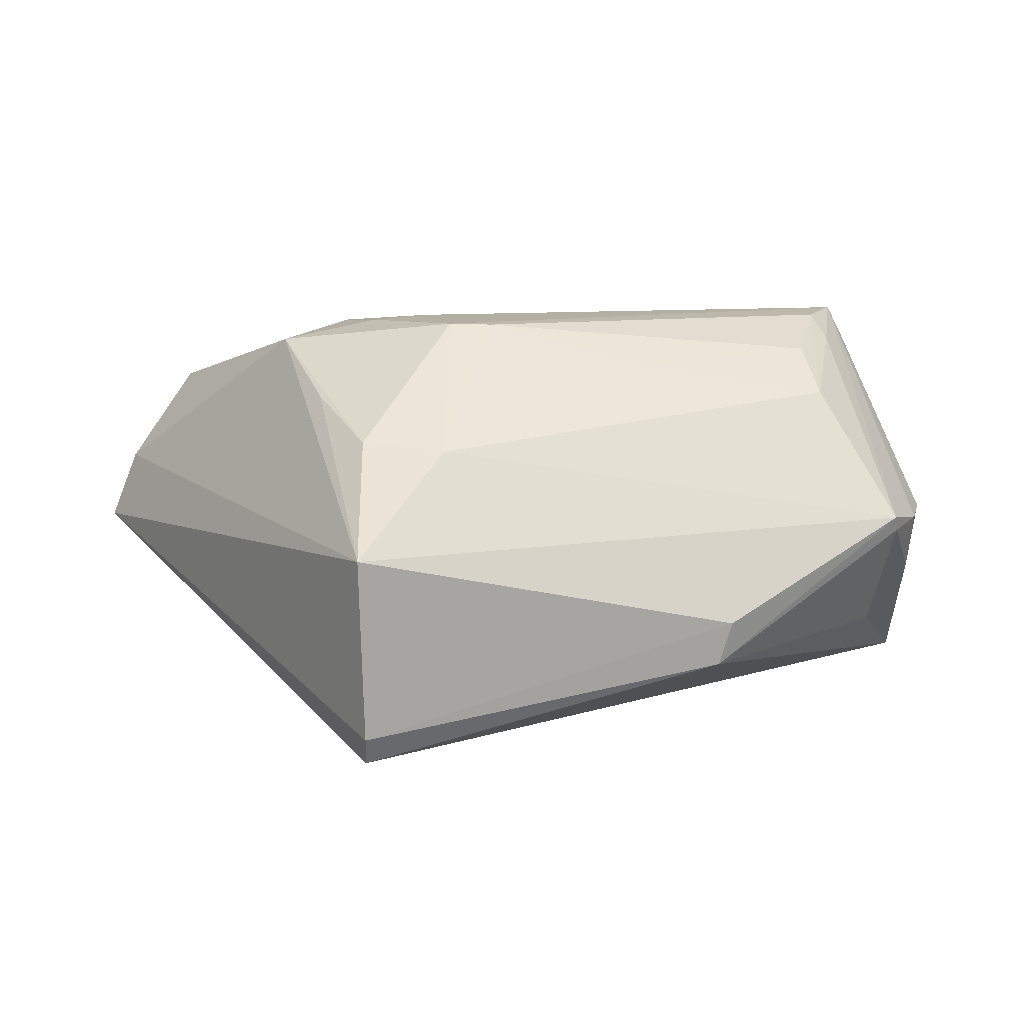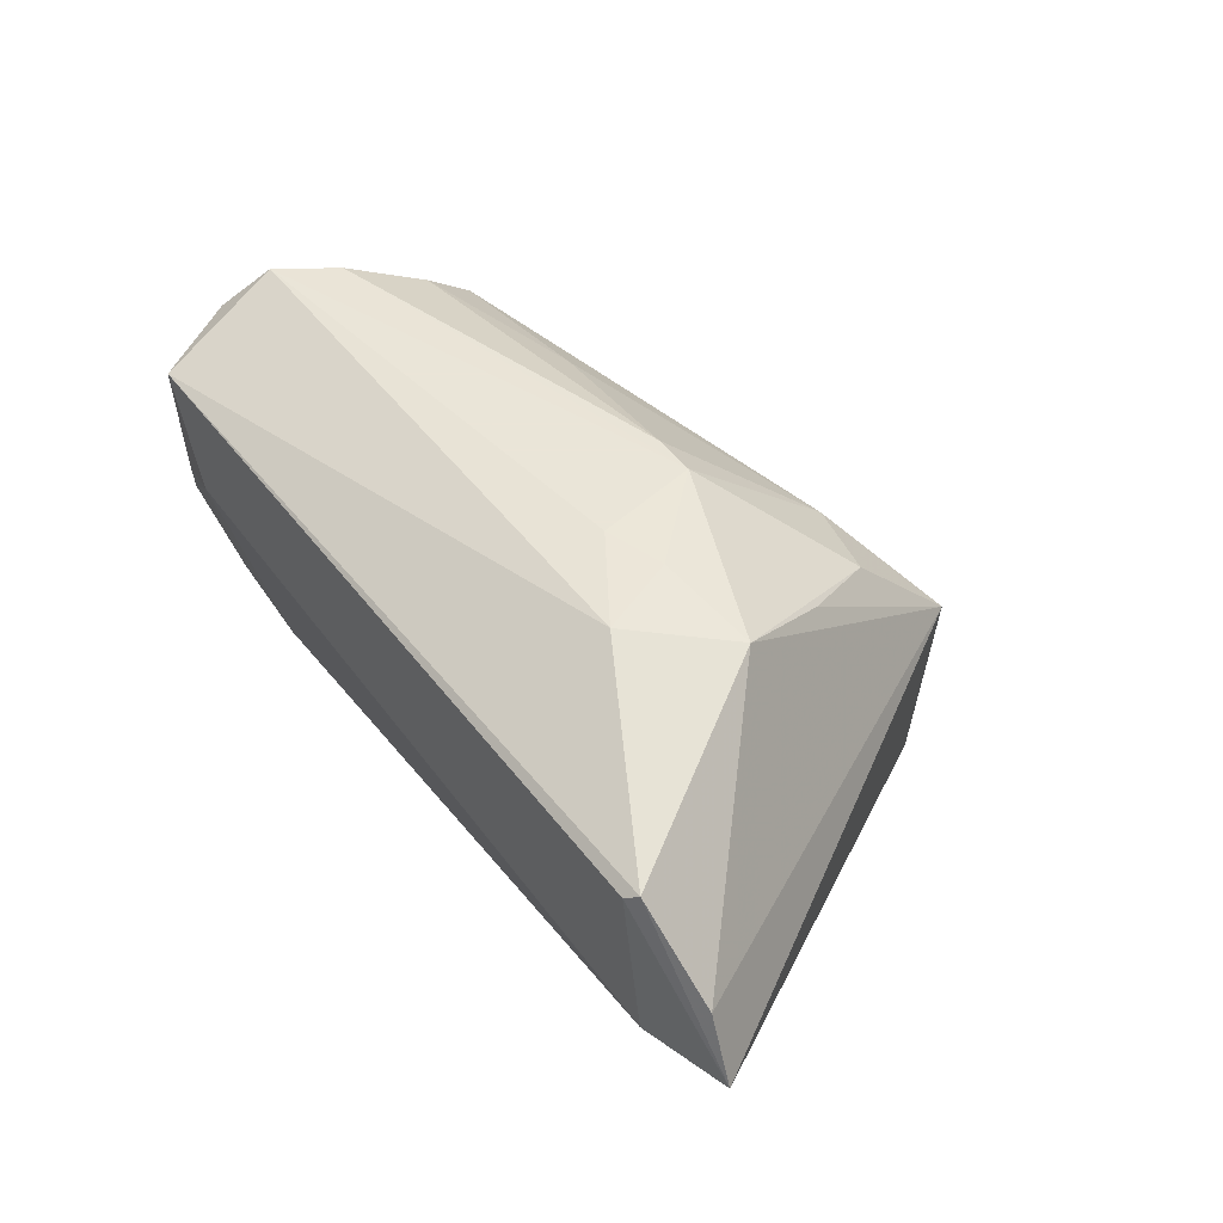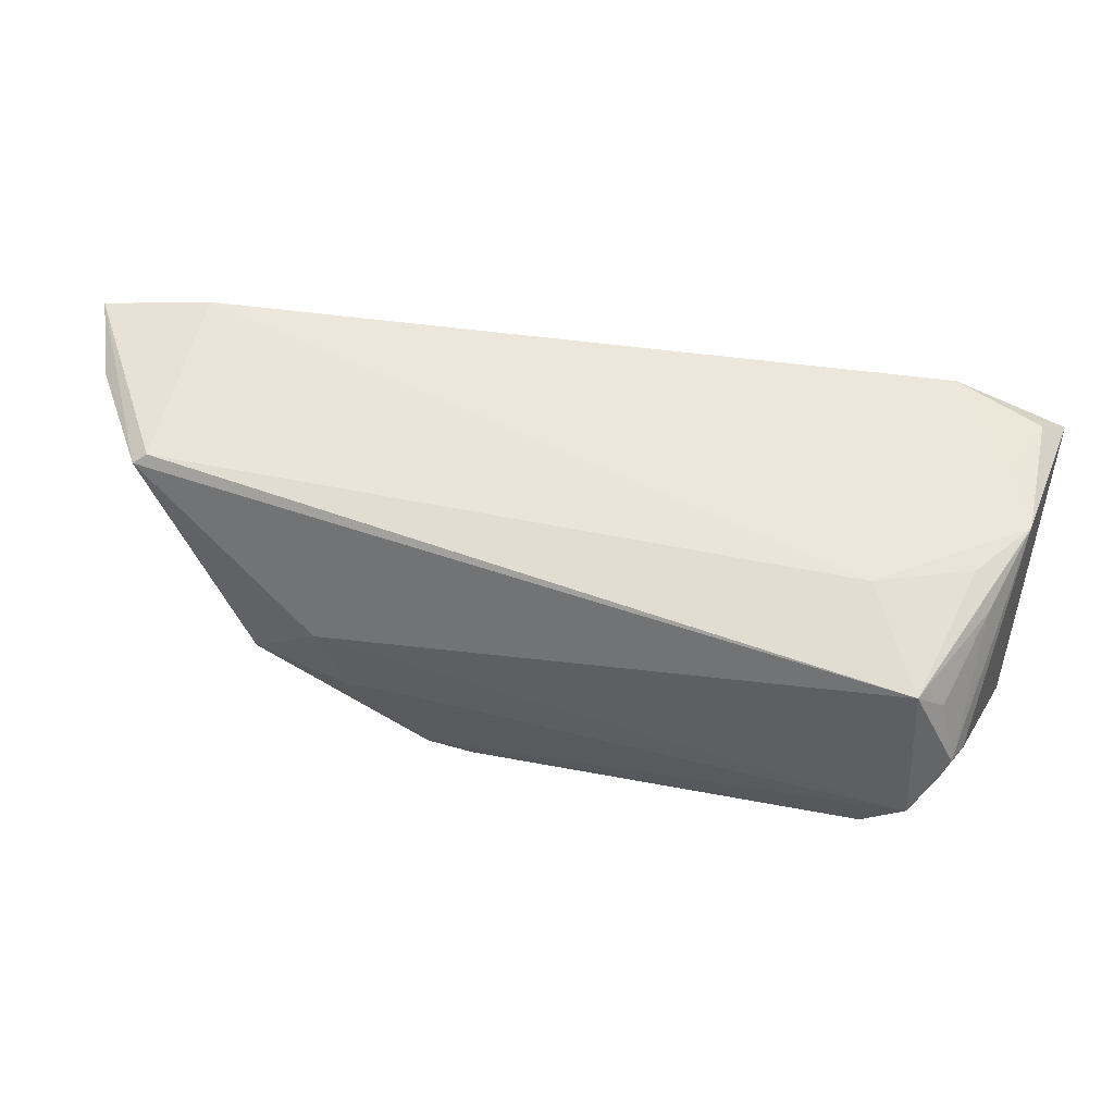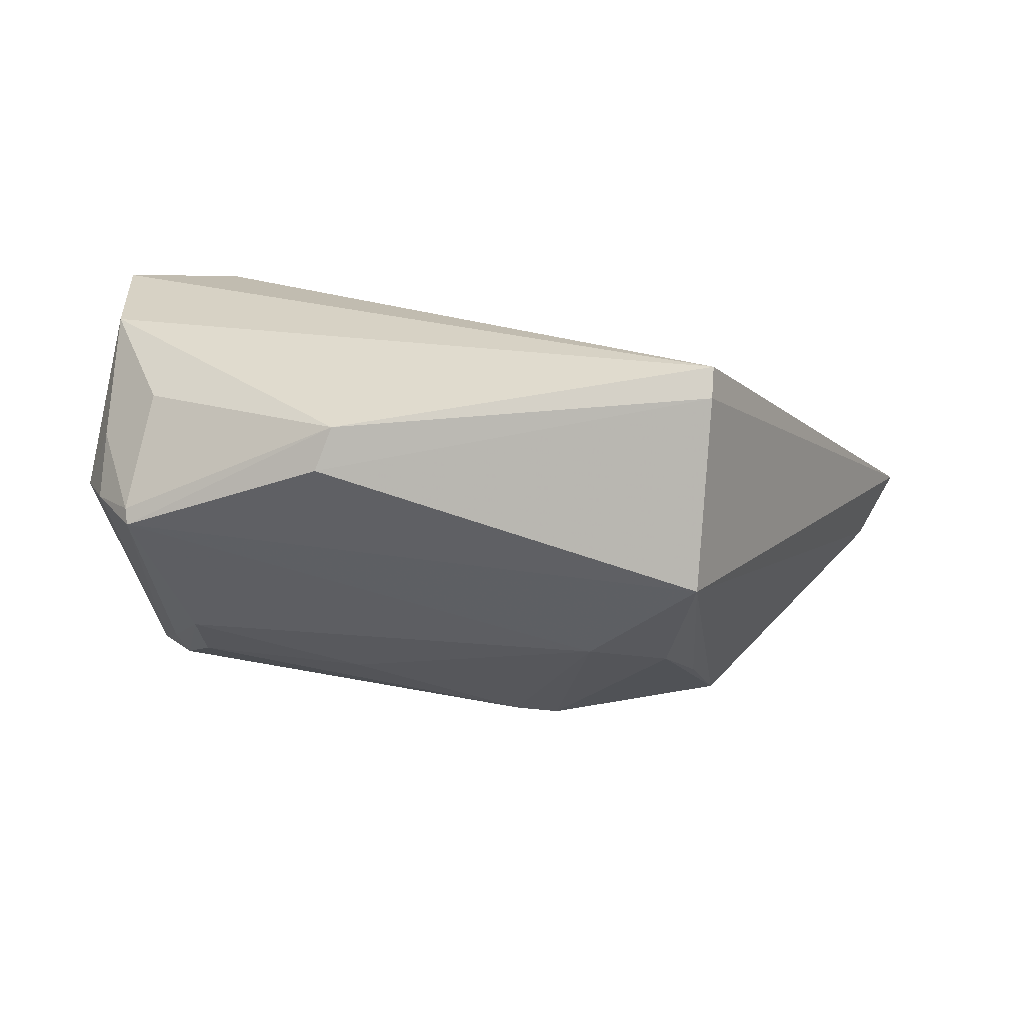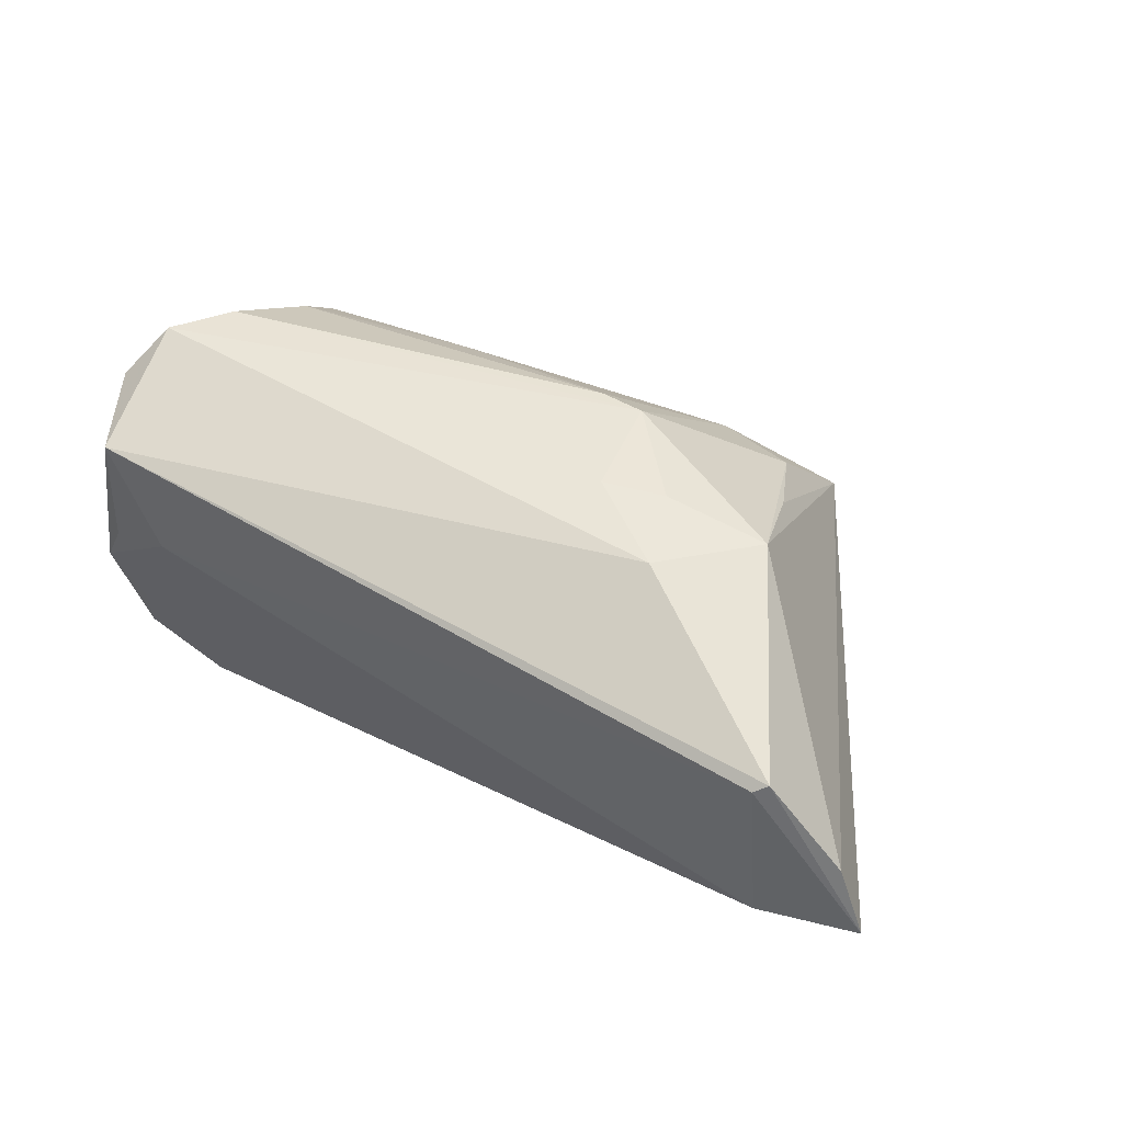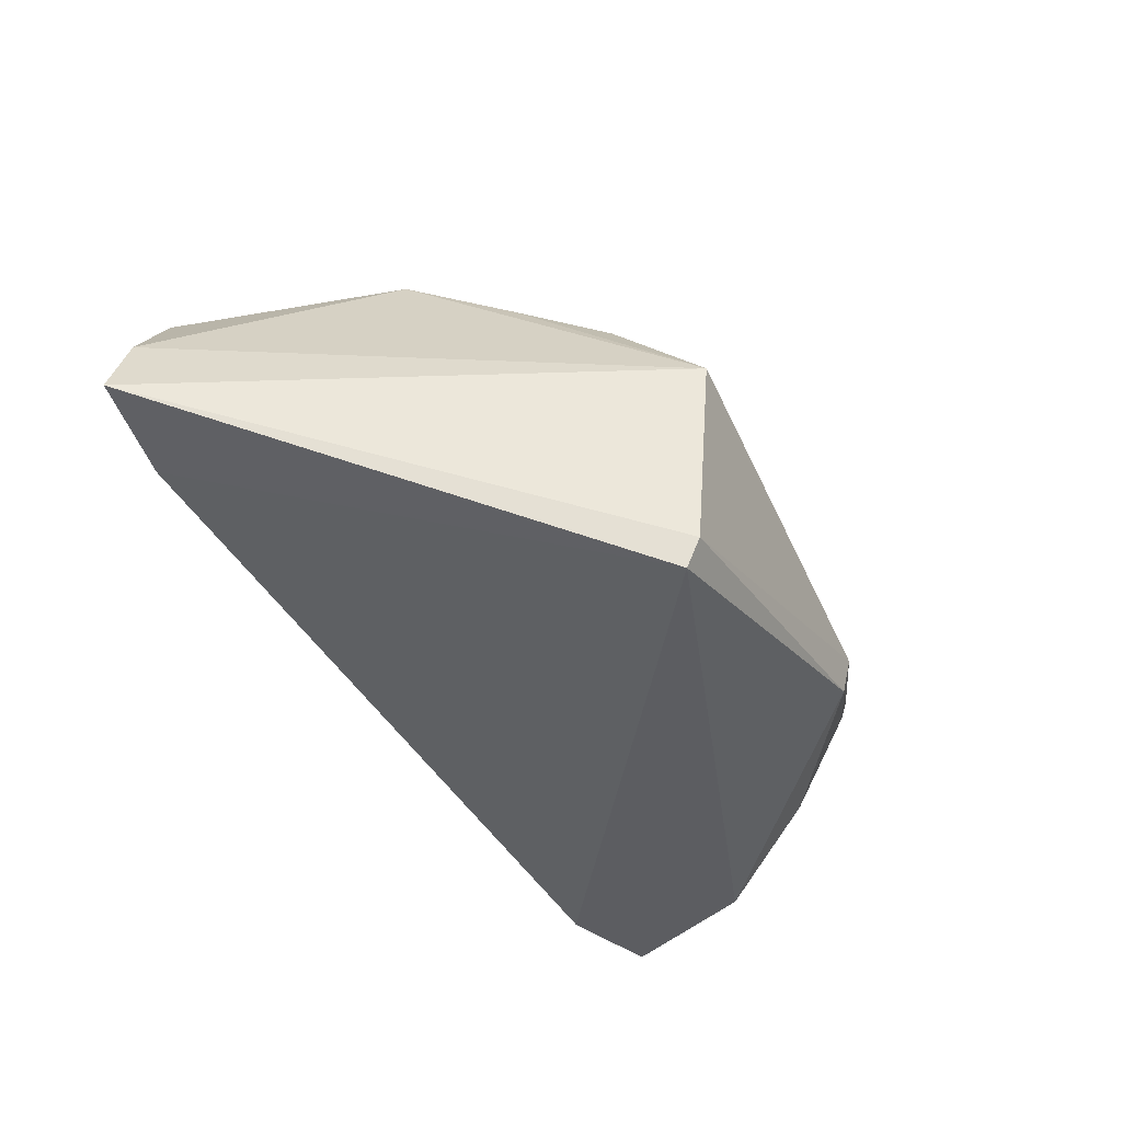
<metadata>
{"format":"obj","ext":"obj","renderer":"f3d","projection":"perspective","resolution":1024,"background":"white","views":[{"elev":11.2,"azim":-6.7,"up":"+Z"},{"elev":45.5,"azim":-126.7,"up":"+Z"},{"elev":63.3,"azim":15.9,"up":"+Y"},{"elev":-76.6,"azim":174.5,"up":"+Y"},{"elev":45.1,"azim":-147.6,"up":"+Z"},{"elev":-38.7,"azim":-61.7,"up":"+Z"}]}
</metadata>
<code>
v -0.05461 0.02763 0.0171
v 0.04842 0.01411 0.01977
v 0.05293 -0.008394 0.0004345
v 0.0408 0.000395 0.02443
v 0.04729 0.02337 0.006168
v 0.01931 -0.03399 -0.01012
v 0.04728 0.01622 0.02279
v 0.05246 0.01424 -0.0266
v 0.05101 -0.001915 -0.02232
v 0.0351 -0.006638 0.02373
v 0.04657 0.01244 0.02349
v 0.04465 0.02524 0.002372
v -0.01887 0.005574 0.02808
v -0.01635 -0.008086 0.02808
v -0.06344 0.025 0.004736
v 0.05026 -0.01221 -0.007728
v -0.03957 0.001586 0.02517
v -0.06707 0.02509 -0.004589
v -0.05385 0.02682 -0.007371
v 0.03768 0.01747 -0.0275
v -0.03102 -0.03702 0.0003369
v -0.03012 0.0132 0.02677
v 0.04379 0.01073 0.02808
v -0.05303 0.02869 0.01602
v 0.04127 0.02755 0.02127
v 0.01277 -0.01248 0.02232
v 0.05016 0.02257 -0.006525
v 0.04451 0.02323 0.01934
v 0.04675 0.02051 -0.015
v 0.03618 -0.01352 0.01823
v -0.03489 -0.01214 0.01852
v 0.039 0.003123 0.02771
v 0.04338 -0.01608 -0.01448
v 0.01766 -0.03339 -0.01591
v -0.02659 0.003191 0.02767
v -0.01889 -0.02676 0.01281
v -0.03023 -0.03466 -0.02451
v 0.04467 -0.02413 0.00186
v -0.0105 -0.008495 0.02792
v -0.03015 -0.03282 -0.02827
v 0.03311 0.02869 0.008872
v 0.04998 -0.01615 0.0002962
v -0.02955 -0.02372 0.01376
v 0.0494 0.0176 -0.02383
v 0.04515 -0.02318 -0.0001242
f 6 21 37
f 18 40 37
f 37 21 18
f 3 9 8
f 8 9 40
f 40 20 8
f 16 9 3
f 34 37 40
f 6 37 34
f 40 9 34
f 14 17 43
f 3 8 27
f 19 41 20
f 19 40 18
f 19 20 40
f 18 24 19
f 19 24 41
f 14 32 23
f 42 16 3
f 45 16 42
f 3 23 42
f 33 34 9
f 45 34 33
f 9 16 33
f 33 16 45
f 31 17 21
f 21 43 31
f 31 43 17
f 18 21 15
f 21 17 15
f 44 8 20
f 44 27 8
f 10 30 32
f 36 43 21
f 14 43 36
f 3 27 2
f 32 30 4
f 4 23 32
f 41 27 29
f 27 44 29
f 20 41 29
f 29 44 20
f 39 32 14
f 39 10 32
f 14 36 39
f 17 22 1
f 1 15 17
f 1 24 18
f 18 15 1
f 25 22 23
f 25 1 22
f 24 1 25
f 41 24 25
f 35 17 14
f 35 22 17
f 38 42 23
f 23 4 38
f 45 42 38
f 38 4 30
f 30 36 38
f 6 34 38
f 38 34 45
f 38 21 6
f 38 36 21
f 30 10 26
f 10 39 26
f 26 36 30
f 26 39 36
f 7 25 23
f 28 25 7
f 7 2 27
f 5 25 28
f 27 25 5
f 28 7 5
f 5 7 27
f 12 27 41
f 41 25 12
f 12 25 27
f 23 22 13
f 22 35 13
f 14 23 13
f 13 35 14
f 11 7 23
f 2 7 11
f 11 23 3
f 3 2 11

</code>
